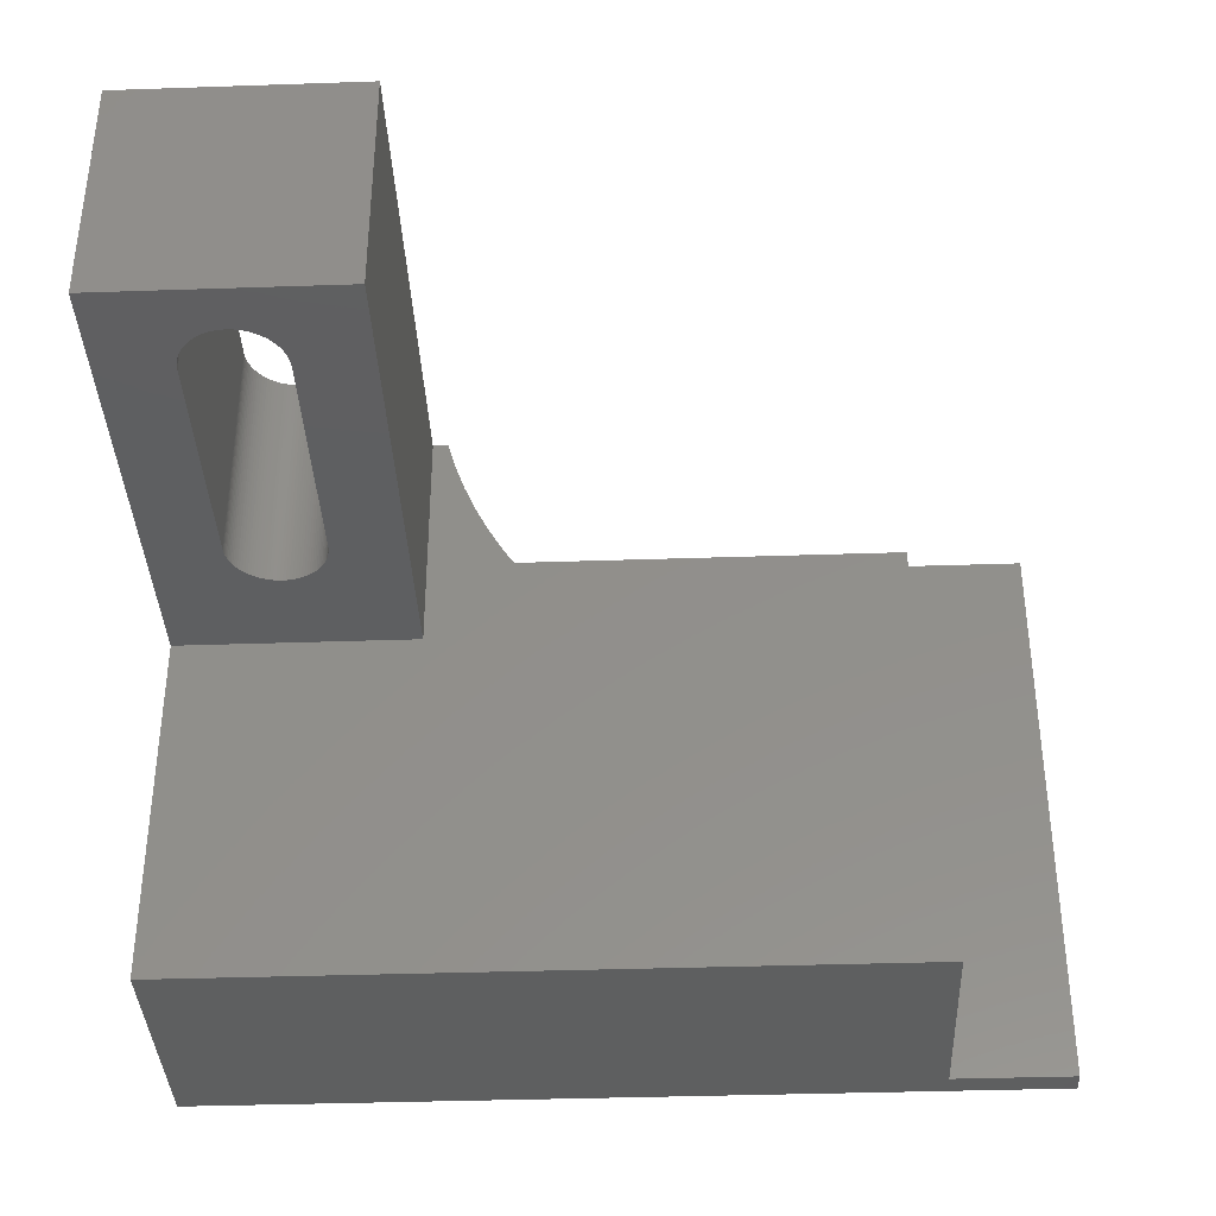
<metadata>
{"format":"stl","ext":"stl","renderer":"f3d","projection":"perspective","resolution":1024,"background":"white","views":[{"elev":-37.2,"azim":2.5,"up":"+Y"}]}
</metadata>
<code>
# stl→obj: 466 verts, 936 faces
v 0 25 0
v 0 15 10
v 0 25 30
v 0 6.753 5.036
v 0 6.996 5.874
v 0 7 6
v 0 6.984 5.749
v 0 6.965 5.625
v 0 6.937 5.503
v 0 6.902 5.382
v 0 6.86 5.264
v 0 6.81 5.148
v 0 6.689 4.928
v 0 6.618 4.824
v 0 6.541 4.725
v 0 6.458 4.631
v 0 6.369 4.542
v 0 6.275 4.459
v 0 6.176 4.382
v 0 6.072 4.311
v 0 5.964 4.247
v 0 5.852 4.19
v 0 5.736 4.14
v 0 0 0
v 0 5.618 4.098
v 0 5.497 4.063
v 0 5.375 4.035
v 0 5.251 4.016
v 0 5.126 4.004
v 0 5 4
v 0 4.874 4.004
v 0 4.749 4.016
v 0 3.016 5.749
v 0 0 10
v 0 3.004 5.874
v 0 3.035 5.625
v 0 3.063 5.503
v 0 3.098 5.382
v 0 3.14 5.264
v 0 3.19 5.148
v 0 3.247 5.036
v 0 3.311 4.928
v 0 3.382 4.824
v 0 3.459 4.725
v 0 3.542 4.631
v 0 3.631 4.542
v 0 3.725 4.459
v 0 3.824 4.382
v 0 3.928 4.311
v 0 4.036 4.247
v 0 4.148 4.19
v 0 4.264 4.14
v 0 4.382 4.098
v 0 4.503 4.063
v 0 4.625 4.035
v 0 15 30
v 0 6.996 6.126
v 0 6.984 6.251
v 0 6.965 6.375
v 0 6.937 6.497
v 0 6.902 6.618
v 0 6.86 6.736
v 0 6.81 6.852
v 0 6.753 6.964
v 0 6.689 7.072
v 0 6.618 7.176
v 0 6.541 7.275
v 0 6.458 7.369
v 0 6.369 7.458
v 0 6.275 7.541
v 0 6.176 7.618
v 0 6.072 7.689
v 0 5.964 7.753
v 0 5.852 7.81
v 0 5.736 7.86
v 0 5.618 7.902
v 0 5.497 7.937
v 0 5.375 7.965
v 0 5.251 7.984
v 0 5.126 7.996
v 0 5 8
v 0 4.874 7.996
v 0 4.749 7.984
v 0 4.625 7.965
v 0 3 6
v 0 3.004 6.126
v 0 3.016 6.251
v 0 3.035 6.375
v 0 3.063 6.497
v 0 3.098 6.618
v 0 3.14 6.736
v 0 4.503 7.937
v 0 4.382 7.902
v 0 4.264 7.86
v 0 4.148 7.81
v 0 4.036 7.753
v 0 3.928 7.689
v 0 3.824 7.618
v 0 3.725 7.541
v 0 3.631 7.458
v 0 3.542 7.369
v 0 3.459 7.275
v 0 3.382 7.176
v 0 3.311 7.072
v 0 3.247 6.964
v 0 3.19 6.852
v 30 25 1
v 35 0 1
v 35 25 1
v 30 0 1
v 35 25 0
v 35 0 0
v 30 25 2
v 10.64 25 2
v 10.64 25 10
v 10 25 10
v 10 25 30
v 5 25 28
v 5.126 25 28
v 5.251 25 27.98
v 5.375 25 27.96
v 5.497 25 27.94
v 5.618 25 27.9
v 5.736 25 27.86
v 5.852 25 27.81
v 5.964 25 27.75
v 6.072 25 27.69
v 6.176 25 27.62
v 6.275 25 27.54
v 6.369 25 27.46
v 6.458 25 27.37
v 6.541 25 27.27
v 6.618 25 27.18
v 6.689 25 27.07
v 6.753 25 26.96
v 6.81 25 26.85
v 6.86 25 26.74
v 6.902 25 26.62
v 6.937 25 26.5
v 6.965 25 26.37
v 6.984 25 26.25
v 6.996 25 26.13
v 7 25 26
v 7 25 16
v 6.996 25 15.87
v 6.984 25 15.75
v 5.126 25 14
v 5 25 14
v 5.251 25 14.02
v 5.375 25 14.04
v 5.497 25 14.06
v 5.618 25 14.1
v 5.736 25 14.14
v 5.852 25 14.19
v 5.964 25 14.25
v 6.072 25 14.31
v 6.176 25 14.38
v 6.275 25 14.46
v 6.369 25 14.54
v 6.458 25 14.63
v 6.541 25 14.73
v 6.618 25 14.82
v 6.689 25 14.93
v 6.753 25 15.04
v 6.81 25 15.15
v 6.86 25 15.26
v 6.902 25 15.38
v 6.937 25 15.5
v 6.965 25 15.63
v 4.874 25 28
v 4.749 25 27.98
v 4.625 25 27.96
v 4.503 25 27.94
v 4.382 25 27.9
v 4.264 25 27.86
v 4.148 25 27.81
v 4.036 25 27.75
v 3.928 25 27.69
v 3.824 25 27.62
v 3.725 25 27.54
v 3.631 25 27.46
v 3.542 25 27.37
v 3.459 25 27.27
v 3.382 25 27.18
v 3.311 25 27.07
v 3.247 25 26.96
v 3.19 25 26.85
v 3.14 25 26.74
v 3.098 25 26.62
v 3.063 25 26.5
v 3.035 25 26.37
v 3.016 25 26.25
v 3.004 25 26.13
v 3 25 26
v 3 25 16
v 3.004 25 15.87
v 3.016 25 15.75
v 3.035 25 15.63
v 4.874 25 14
v 4.749 25 14.02
v 4.625 25 14.04
v 4.503 25 14.06
v 4.382 25 14.1
v 4.264 25 14.14
v 4.148 25 14.19
v 4.036 25 14.25
v 3.928 25 14.31
v 3.824 25 14.38
v 3.725 25 14.46
v 3.631 25 14.54
v 3.542 25 14.63
v 3.459 25 14.73
v 3.382 25 14.82
v 3.311 25 14.93
v 3.063 25 15.5
v 3.098 25 15.38
v 3.14 25 15.26
v 3.19 25 15.15
v 3.247 25 15.04
v 30 0 10
v 28.74 10.04 10
v 30 10 10
v 27.49 10.16 10
v 26.25 10.35 10
v 25.03 10.63 10
v 23.82 10.98 10
v 22.64 11.4 10
v 21.48 11.9 10
v 20.36 12.47 10
v 19.28 13.11 10
v 10 15 10
v 18.24 13.82 10
v 17.25 14.59 10
v 16.31 15.42 10
v 15.42 16.31 10
v 10.98 23.82 10
v 11.4 22.64 10
v 11.9 21.48 10
v 12.47 20.36 10
v 13.11 19.28 10
v 13.82 18.24 10
v 14.59 17.25 10
v 30 7 6
v 30 10 2
v 30 6.996 6.126
v 30 6.984 6.251
v 30 6.965 6.375
v 30 6.937 6.497
v 30 6.902 6.618
v 30 6.86 6.736
v 30 6.81 6.852
v 30 6.753 6.964
v 30 6.689 7.072
v 30 6.618 7.176
v 30 6.541 7.275
v 30 6.458 7.369
v 30 6.369 7.458
v 30 6.275 7.541
v 30 6.176 7.618
v 30 6.072 7.689
v 30 5.964 7.753
v 30 5.852 7.81
v 30 5.736 7.86
v 30 5.618 7.902
v 30 5.497 7.937
v 30 5.375 7.965
v 30 5.251 7.984
v 30 5.126 7.996
v 30 5 8
v 30 4.874 7.996
v 30 4.749 7.984
v 30 4.625 7.965
v 30 4.503 7.937
v 30 4.382 7.902
v 30 3.004 6.126
v 30 3 6
v 30 3.016 6.251
v 30 3.035 6.375
v 30 3.063 6.497
v 30 3.098 6.618
v 30 3.14 6.736
v 30 3.19 6.852
v 30 3.247 6.964
v 30 3.311 7.072
v 30 3.382 7.176
v 30 3.459 7.275
v 30 3.542 7.369
v 30 3.631 7.458
v 30 3.725 7.541
v 30 3.824 7.618
v 30 3.928 7.689
v 30 4.036 7.753
v 30 4.148 7.81
v 30 4.264 7.86
v 30 6.996 5.874
v 30 6.984 5.749
v 30 6.965 5.625
v 30 6.937 5.503
v 30 6.902 5.382
v 30 6.86 5.264
v 30 6.81 5.148
v 30 6.753 5.036
v 30 6.689 4.928
v 30 6.618 4.824
v 30 6.541 4.725
v 30 6.458 4.631
v 30 6.369 4.542
v 30 6.275 4.459
v 30 6.176 4.382
v 30 6.072 4.311
v 30 5.964 4.247
v 30 5.852 4.19
v 30 5.736 4.14
v 30 5.618 4.098
v 30 5.497 4.063
v 30 5.375 4.035
v 30 5.251 4.016
v 30 5.126 4.004
v 30 5 4
v 30 4.874 4.004
v 30 4.749 4.016
v 30 4.625 4.035
v 30 4.503 4.063
v 30 4.382 4.098
v 30 4.264 4.14
v 30 3.004 5.874
v 30 3.016 5.749
v 30 3.035 5.625
v 30 3.063 5.503
v 30 3.098 5.382
v 30 3.14 5.264
v 30 3.19 5.148
v 30 3.247 5.036
v 30 4.148 4.19
v 30 4.036 4.247
v 30 3.928 4.311
v 30 3.824 4.382
v 30 3.725 4.459
v 30 3.631 4.542
v 30 3.542 4.631
v 30 3.459 4.725
v 30 3.382 4.824
v 30 3.311 4.928
v 10 15 30
v 5 15 28
v 4.874 15 28
v 4.749 15 27.98
v 4.625 15 27.96
v 4.503 15 27.94
v 4.382 15 27.9
v 4.264 15 27.86
v 4.148 15 27.81
v 4.036 15 27.75
v 3.928 15 27.69
v 3.824 15 27.62
v 3.725 15 27.54
v 3.631 15 27.46
v 3.542 15 27.37
v 3.459 15 27.27
v 3.382 15 27.18
v 3.311 15 27.07
v 3.247 15 26.96
v 3.19 15 26.85
v 3.14 15 26.74
v 3.098 15 26.62
v 3.063 15 26.5
v 3.035 15 26.37
v 3.016 15 26.25
v 3.004 15 26.13
v 3 15 26
v 3 15 16
v 3.004 15 15.87
v 3.016 15 15.75
v 4.874 15 14
v 5 15 14
v 4.749 15 14.02
v 4.625 15 14.04
v 4.503 15 14.06
v 4.382 15 14.1
v 4.264 15 14.14
v 4.148 15 14.19
v 4.036 15 14.25
v 3.928 15 14.31
v 3.824 15 14.38
v 3.725 15 14.46
v 3.631 15 14.54
v 3.542 15 14.63
v 3.459 15 14.73
v 3.382 15 14.82
v 3.311 15 14.93
v 3.247 15 15.04
v 3.19 15 15.15
v 3.14 15 15.26
v 3.098 15 15.38
v 3.063 15 15.5
v 3.035 15 15.63
v 5.126 15 28
v 5.251 15 27.98
v 5.375 15 27.96
v 5.497 15 27.94
v 5.618 15 27.9
v 5.736 15 27.86
v 5.852 15 27.81
v 5.964 15 27.75
v 6.072 15 27.69
v 6.176 15 27.62
v 6.275 15 27.54
v 6.369 15 27.46
v 6.458 15 27.37
v 6.541 15 27.27
v 6.618 15 27.18
v 6.689 15 27.07
v 6.753 15 26.96
v 6.81 15 26.85
v 6.86 15 26.74
v 6.902 15 26.62
v 6.937 15 26.5
v 6.965 15 26.37
v 6.984 15 26.25
v 6.996 15 26.13
v 7 15 26
v 7 15 16
v 6.996 15 15.87
v 6.984 15 15.75
v 6.965 15 15.63
v 5.126 15 14
v 5.251 15 14.02
v 5.375 15 14.04
v 5.497 15 14.06
v 5.618 15 14.1
v 5.736 15 14.14
v 5.852 15 14.19
v 5.964 15 14.25
v 6.072 15 14.31
v 6.937 15 15.5
v 6.902 15 15.38
v 6.86 15 15.26
v 6.81 15 15.15
v 6.753 15 15.04
v 6.689 15 14.93
v 6.618 15 14.82
v 6.541 15 14.73
v 6.458 15 14.63
v 6.369 15 14.54
v 6.275 15 14.46
v 6.176 15 14.38
v 28.74 10.04 2
v 27.49 10.16 2
v 26.25 10.35 2
v 25.03 10.63 2
v 23.82 10.98 2
v 22.64 11.4 2
v 21.48 11.9 2
v 20.36 12.47 2
v 19.28 13.11 2
v 18.24 13.82 2
v 17.25 14.59 2
v 16.31 15.42 2
v 15.42 16.31 2
v 14.59 17.25 2
v 13.82 18.24 2
v 13.11 19.28 2
v 12.47 20.36 2
v 11.9 21.48 2
v 11.4 22.64 2
v 10.98 23.82 2
f 1 2 3
f 4 2 1
f 2 5 6
f 2 7 5
f 2 8 7
f 2 9 8
f 2 10 9
f 2 11 10
f 2 12 11
f 2 4 12
f 1 13 4
f 1 14 13
f 1 15 14
f 1 16 15
f 1 17 16
f 1 18 17
f 1 19 18
f 1 20 19
f 1 21 20
f 1 22 21
f 1 23 22
f 24 23 1
f 23 24 25
f 25 24 26
f 26 24 27
f 27 24 28
f 28 24 29
f 29 24 30
f 30 24 31
f 31 24 32
f 33 34 35
f 34 33 24
f 36 24 33
f 37 24 36
f 38 24 37
f 39 24 38
f 40 24 39
f 41 24 40
f 42 24 41
f 43 24 42
f 44 24 43
f 45 24 44
f 46 24 45
f 47 24 46
f 48 24 47
f 49 24 48
f 50 24 49
f 51 24 50
f 52 24 51
f 53 24 52
f 54 24 53
f 55 24 54
f 32 24 55
f 3 2 56
f 57 2 6
f 58 2 57
f 59 2 58
f 60 2 59
f 61 2 60
f 62 2 61
f 63 2 62
f 64 2 63
f 65 2 64
f 66 2 65
f 67 2 66
f 68 2 67
f 69 2 68
f 70 2 69
f 71 2 70
f 72 2 71
f 73 2 72
f 74 2 73
f 75 2 74
f 76 2 75
f 77 2 76
f 78 2 77
f 79 2 78
f 34 79 80
f 34 80 81
f 34 81 82
f 34 82 83
f 34 83 84
f 35 34 85
f 85 34 86
f 86 34 87
f 87 34 88
f 88 34 89
f 89 34 90
f 90 34 91
f 79 34 2
f 92 34 84
f 93 34 92
f 94 34 93
f 95 34 94
f 96 34 95
f 97 34 96
f 98 34 97
f 99 34 98
f 100 34 99
f 101 34 100
f 102 34 101
f 103 34 102
f 104 34 103
f 105 34 104
f 106 34 105
f 91 34 106
f 107 108 109
f 108 107 110
f 108 111 109
f 111 108 112
f 109 111 107
f 113 107 114
f 115 114 116
f 117 118 3
f 117 119 118
f 117 120 119
f 117 121 120
f 117 122 121
f 117 123 122
f 117 124 123
f 117 125 124
f 117 126 125
f 117 127 126
f 117 128 127
f 117 129 128
f 117 130 129
f 117 131 130
f 117 132 131
f 117 133 132
f 117 134 133
f 117 135 134
f 117 136 135
f 117 137 136
f 117 138 137
f 117 139 138
f 117 140 139
f 117 141 140
f 117 142 141
f 117 143 142
f 117 144 143
f 116 144 117
f 144 116 145
f 145 116 146
f 147 116 148
f 149 116 147
f 150 116 149
f 151 116 150
f 152 116 151
f 153 116 152
f 154 116 153
f 155 116 154
f 156 116 155
f 157 116 156
f 158 116 157
f 159 116 158
f 160 116 159
f 161 116 160
f 162 116 161
f 163 116 162
f 164 116 163
f 165 116 164
f 166 116 165
f 167 116 166
f 168 116 167
f 169 116 168
f 146 116 169
f 170 3 118
f 171 3 170
f 172 3 171
f 173 3 172
f 174 3 173
f 175 3 174
f 176 3 175
f 177 3 176
f 178 3 177
f 179 3 178
f 180 3 179
f 181 3 180
f 182 3 181
f 183 3 182
f 184 3 183
f 185 3 184
f 186 3 185
f 187 3 186
f 188 3 187
f 189 3 188
f 190 3 189
f 191 3 190
f 192 3 191
f 193 3 192
f 194 3 193
f 195 3 194
f 196 3 195
f 1 196 197
f 1 197 198
f 116 199 148
f 116 200 199
f 116 201 200
f 1 201 116
f 201 1 202
f 202 1 203
f 203 1 204
f 204 1 205
f 205 1 206
f 206 1 207
f 1 116 114
f 207 1 208
f 208 1 209
f 209 1 210
f 210 1 211
f 211 1 212
f 212 1 213
f 213 1 214
f 1 107 111
f 196 1 3
f 215 1 198
f 216 1 215
f 217 1 216
f 218 1 217
f 219 1 218
f 214 1 219
f 107 1 114
f 24 111 112
f 111 24 1
f 34 110 220
f 24 110 34
f 112 110 24
f 110 112 108
f 221 220 222
f 223 220 221
f 224 220 223
f 225 220 224
f 226 220 225
f 227 220 226
f 228 220 227
f 34 228 229
f 34 229 230
f 231 230 232
f 231 232 233
f 231 233 234
f 231 234 235
f 116 236 115
f 116 237 236
f 231 237 116
f 237 231 238
f 238 231 239
f 231 240 239
f 231 241 240
f 231 242 241
f 231 235 242
f 230 231 34
f 34 231 2
f 228 34 220
f 222 243 244
f 222 245 243
f 222 246 245
f 222 247 246
f 222 248 247
f 222 249 248
f 222 250 249
f 222 251 250
f 222 252 251
f 222 253 252
f 222 254 253
f 222 255 254
f 222 256 255
f 222 257 256
f 222 258 257
f 222 259 258
f 222 260 259
f 222 261 260
f 222 262 261
f 222 263 262
f 222 264 263
f 222 265 264
f 222 266 265
f 222 267 266
f 222 268 267
f 222 269 268
f 220 269 222
f 269 220 270
f 270 220 271
f 271 220 272
f 272 220 273
f 273 220 274
f 275 220 276
f 277 220 275
f 278 220 277
f 279 220 278
f 280 220 279
f 281 220 280
f 282 220 281
f 283 220 282
f 284 220 283
f 285 220 284
f 286 220 285
f 287 220 286
f 288 220 287
f 289 220 288
f 290 220 289
f 291 220 290
f 292 220 291
f 293 220 292
f 294 220 293
f 274 220 294
f 244 107 113
f 295 244 243
f 296 244 295
f 297 244 296
f 298 244 297
f 299 244 298
f 300 244 299
f 301 244 300
f 302 244 301
f 303 244 302
f 304 244 303
f 305 244 304
f 306 244 305
f 307 244 306
f 308 244 307
f 309 244 308
f 310 244 309
f 311 244 310
f 312 244 311
f 313 244 312
f 314 244 313
f 315 244 314
f 316 244 315
f 317 244 316
f 318 244 317
f 110 318 319
f 110 319 320
f 110 320 321
f 110 321 322
f 110 322 323
f 110 323 324
f 110 324 325
f 220 326 276
f 110 326 220
f 326 110 327
f 327 110 328
f 328 110 329
f 329 110 330
f 330 110 331
f 331 110 332
f 332 110 333
f 244 110 107
f 318 110 244
f 334 110 325
f 335 110 334
f 336 110 335
f 337 110 336
f 338 110 337
f 339 110 338
f 340 110 339
f 341 110 340
f 342 110 341
f 343 110 342
f 333 110 343
f 3 344 117
f 344 3 56
f 344 116 117
f 116 344 231
f 56 345 344
f 56 346 345
f 56 347 346
f 56 348 347
f 56 349 348
f 56 350 349
f 56 351 350
f 56 352 351
f 56 353 352
f 56 354 353
f 56 355 354
f 56 356 355
f 56 357 356
f 56 358 357
f 56 359 358
f 56 360 359
f 56 361 360
f 56 362 361
f 56 363 362
f 56 364 363
f 56 365 364
f 56 366 365
f 56 367 366
f 56 368 367
f 56 369 368
f 56 370 369
f 56 371 370
f 2 371 56
f 371 2 372
f 372 2 373
f 374 2 375
f 376 2 374
f 377 2 376
f 378 2 377
f 379 2 378
f 380 2 379
f 381 2 380
f 382 2 381
f 383 2 382
f 384 2 383
f 385 2 384
f 386 2 385
f 387 2 386
f 388 2 387
f 389 2 388
f 390 2 389
f 391 2 390
f 392 2 391
f 393 2 392
f 394 2 393
f 395 2 394
f 396 2 395
f 373 2 396
f 397 344 345
f 398 344 397
f 399 344 398
f 400 344 399
f 401 344 400
f 402 344 401
f 403 344 402
f 404 344 403
f 405 344 404
f 406 344 405
f 407 344 406
f 408 344 407
f 409 344 408
f 410 344 409
f 411 344 410
f 412 344 411
f 413 344 412
f 414 344 413
f 415 344 414
f 416 344 415
f 417 344 416
f 418 344 417
f 419 344 418
f 420 344 419
f 421 344 420
f 422 344 421
f 231 422 423
f 231 423 424
f 231 424 425
f 231 375 2
f 375 231 426
f 426 231 427
f 427 231 428
f 428 231 429
f 429 231 430
f 430 231 431
f 431 231 432
f 432 231 433
f 433 231 434
f 422 231 344
f 435 231 425
f 436 231 435
f 437 231 436
f 438 231 437
f 439 231 438
f 440 231 439
f 441 231 440
f 442 231 441
f 443 231 442
f 444 231 443
f 445 231 444
f 446 231 445
f 434 231 446
f 423 144 145
f 144 423 422
f 371 196 195
f 196 371 372
f 148 426 147
f 426 148 375
f 444 160 159
f 160 444 443
f 210 385 209
f 385 210 386
f 204 379 203
f 379 204 380
f 438 166 165
f 166 438 437
f 153 432 154
f 432 153 431
f 156 446 157
f 446 156 434
f 393 218 217
f 218 393 392
f 201 376 200
f 376 201 377
f 425 146 169
f 146 425 424
f 424 145 146
f 145 424 423
f 436 168 167
f 168 436 435
f 441 163 162
f 163 441 440
f 443 161 160
f 161 443 442
f 439 165 164
f 165 439 438
f 150 429 151
f 429 150 428
f 151 430 152
f 430 151 429
f 149 428 150
f 428 149 427
f 155 434 156
f 434 155 433
f 158 444 159
f 444 158 445
f 396 215 198
f 215 396 395
f 388 211 212
f 211 388 387
f 387 210 211
f 210 387 386
f 395 216 215
f 216 395 394
f 373 198 197
f 198 373 396
f 207 382 206
f 382 207 383
f 206 381 205
f 381 206 382
f 208 383 207
f 383 208 384
f 202 377 201
f 377 202 378
f 199 375 148
f 375 199 374
f 435 169 168
f 169 435 425
f 437 167 166
f 167 437 436
f 440 164 163
f 164 440 439
f 157 445 158
f 445 157 446
f 389 212 213
f 212 389 388
f 390 213 214
f 213 390 389
f 391 214 219
f 214 391 390
f 205 380 204
f 380 205 381
f 209 384 208
f 384 209 385
f 200 374 199
f 374 200 376
f 442 162 161
f 162 442 441
f 152 431 153
f 431 152 430
f 147 427 149
f 427 147 426
f 154 433 155
f 433 154 432
f 392 219 218
f 219 392 391
f 394 217 216
f 217 394 393
f 372 197 196
f 197 372 373
f 203 378 202
f 378 203 379
f 370 195 194
f 195 370 371
f 422 143 144
f 143 422 421
f 420 141 142
f 141 420 419
f 352 175 351
f 175 352 176
f 416 137 138
f 137 416 415
f 348 171 347
f 171 348 172
f 357 182 181
f 182 357 358
f 417 138 139
f 138 417 416
f 410 131 132
f 131 410 409
f 399 122 400
f 122 399 121
f 346 118 345
f 118 346 170
f 356 179 355
f 179 356 180
f 366 191 190
f 191 366 367
f 360 185 184
f 185 360 361
f 362 187 186
f 187 362 363
f 421 142 143
f 142 421 420
f 345 119 397
f 119 345 118
f 419 140 141
f 140 419 418
f 398 121 399
f 121 398 120
f 400 123 401
f 123 400 122
f 406 129 407
f 129 406 128
f 409 130 131
f 130 409 408
f 404 127 405
f 127 404 126
f 402 125 403
f 125 402 124
f 351 174 350
f 174 351 175
f 347 170 346
f 170 347 171
f 349 172 348
f 172 349 173
f 355 178 354
f 178 355 179
f 353 176 352
f 176 353 177
f 357 180 356
f 180 357 181
f 365 190 189
f 190 365 366
f 367 192 191
f 192 367 368
f 369 194 193
f 194 369 370
f 361 186 185
f 186 361 362
f 363 188 187
f 188 363 364
f 359 184 183
f 184 359 360
f 418 139 140
f 139 418 417
f 414 135 136
f 135 414 413
f 412 133 134
f 133 412 411
f 397 120 398
f 120 397 119
f 401 124 402
f 124 401 123
f 407 130 408
f 130 407 129
f 405 128 406
f 128 405 127
f 403 126 404
f 126 403 125
f 350 173 349
f 173 350 174
f 354 177 353
f 177 354 178
f 364 189 188
f 189 364 365
f 368 193 192
f 193 368 369
f 358 183 182
f 183 358 359
f 413 134 135
f 134 413 412
f 411 132 133
f 132 411 410
f 415 136 137
f 136 415 414
f 29 319 318
f 319 29 30
f 81 268 269
f 268 81 80
f 326 85 276
f 85 326 35
f 67 256 68
f 256 67 255
f 61 250 62
f 250 61 249
f 22 313 312
f 313 22 23
f 75 262 263
f 262 75 74
f 58 247 59
f 247 58 246
f 54 324 323
f 324 54 53
f 26 316 315
f 316 26 27
f 28 318 317
f 318 28 29
f 25 315 314
f 315 25 26
f 21 312 311
f 312 21 22
f 8 296 7
f 296 8 297
f 13 302 4
f 302 13 303
f 78 265 266
f 265 78 77
f 71 258 259
f 258 71 70
f 68 257 69
f 257 68 256
f 79 266 267
f 266 79 78
f 64 253 65
f 253 64 252
f 65 254 66
f 254 65 253
f 59 248 60
f 248 59 247
f 57 246 58
f 246 57 245
f 31 321 320
f 321 31 32
f 339 45 340
f 45 339 46
f 327 35 326
f 35 327 33
f 329 36 328
f 36 329 37
f 27 317 316
f 317 27 28
f 23 314 313
f 314 23 25
f 18 309 308
f 309 18 19
f 17 306 16
f 306 17 307
f 20 311 310
f 311 20 21
f 11 299 10
f 299 11 300
f 9 297 8
f 297 9 298
f 7 295 5
f 295 7 296
f 4 301 12
f 301 4 302
f 14 303 13
f 303 14 304
f 16 305 15
f 305 16 306
f 70 257 258
f 257 70 69
f 73 260 261
f 260 73 72
f 74 261 262
f 261 74 73
f 72 259 260
f 259 72 71
f 77 264 265
f 264 77 76
f 76 263 264
f 263 76 75
f 80 267 268
f 267 80 79
f 63 252 64
f 252 63 251
f 62 251 63
f 251 62 250
f 66 255 67
f 255 66 254
f 60 249 61
f 249 60 248
f 6 245 57
f 245 6 243
f 30 320 319
f 320 30 31
f 51 335 334
f 335 51 50
f 53 325 324
f 325 53 52
f 333 40 332
f 40 333 41
f 100 289 288
f 289 100 99
f 332 39 331
f 39 332 40
f 331 38 330
f 38 331 39
f 17 308 307
f 308 17 18
f 19 310 309
f 310 19 20
f 10 298 9
f 298 10 299
f 5 243 6
f 243 5 295
f 12 300 11
f 300 12 301
f 15 304 14
f 304 15 305
f 55 323 322
f 323 55 54
f 49 337 336
f 337 49 48
f 50 336 335
f 336 50 49
f 287 100 288
f 100 287 101
f 92 272 273
f 272 92 84
f 84 271 272
f 271 84 83
f 83 270 271
f 270 83 82
f 330 37 329
f 37 330 38
f 328 33 327
f 33 328 36
f 52 334 325
f 334 52 51
f 32 322 321
f 322 32 55
f 48 338 337
f 338 48 47
f 47 339 338
f 339 47 46
f 340 44 341
f 44 340 45
f 342 42 343
f 42 342 43
f 343 41 333
f 41 343 42
f 276 86 275
f 86 276 85
f 275 87 277
f 87 275 86
f 281 106 282
f 106 281 91
f 279 90 280
f 90 279 89
f 99 290 289
f 290 99 98
f 94 274 294
f 274 94 93
f 93 273 274
f 273 93 92
f 82 269 270
f 269 82 81
f 341 43 342
f 43 341 44
f 277 88 278
f 88 277 87
f 285 102 286
f 102 285 103
f 280 91 281
f 91 280 90
f 286 101 287
f 101 286 102
f 278 89 279
f 89 278 88
f 96 293 292
f 293 96 95
f 98 291 290
f 291 98 97
f 97 292 291
f 292 97 96
f 282 105 283
f 105 282 106
f 283 104 284
f 104 283 105
f 95 294 293
f 294 95 94
f 284 103 285
f 103 284 104
f 113 447 244
f 113 448 447
f 113 449 448
f 113 450 449
f 113 451 450
f 113 452 451
f 113 453 452
f 113 454 453
f 113 455 454
f 113 456 455
f 113 457 456
f 113 458 457
f 113 459 458
f 113 460 459
f 113 461 460
f 113 462 461
f 113 463 462
f 113 464 463
f 113 465 464
f 113 466 465
f 466 113 114
f 451 227 226
f 227 451 452
f 454 230 229
f 230 454 455
f 447 223 221
f 223 447 448
f 244 221 222
f 221 244 447
f 455 232 230
f 232 455 456
f 234 459 235
f 459 234 458
f 239 464 238
f 464 239 463
f 457 234 233
f 234 457 458
f 452 228 227
f 228 452 453
f 448 224 223
f 224 448 449
f 449 225 224
f 225 449 450
f 453 229 228
f 229 453 454
f 456 233 232
f 233 456 457
f 242 461 241
f 461 242 460
f 240 463 239
f 463 240 462
f 238 465 237
f 465 238 464
f 236 114 115
f 114 236 466
f 450 226 225
f 226 450 451
f 235 460 242
f 460 235 459
f 241 462 240
f 462 241 461
f 237 466 236
f 466 237 465

</code>
